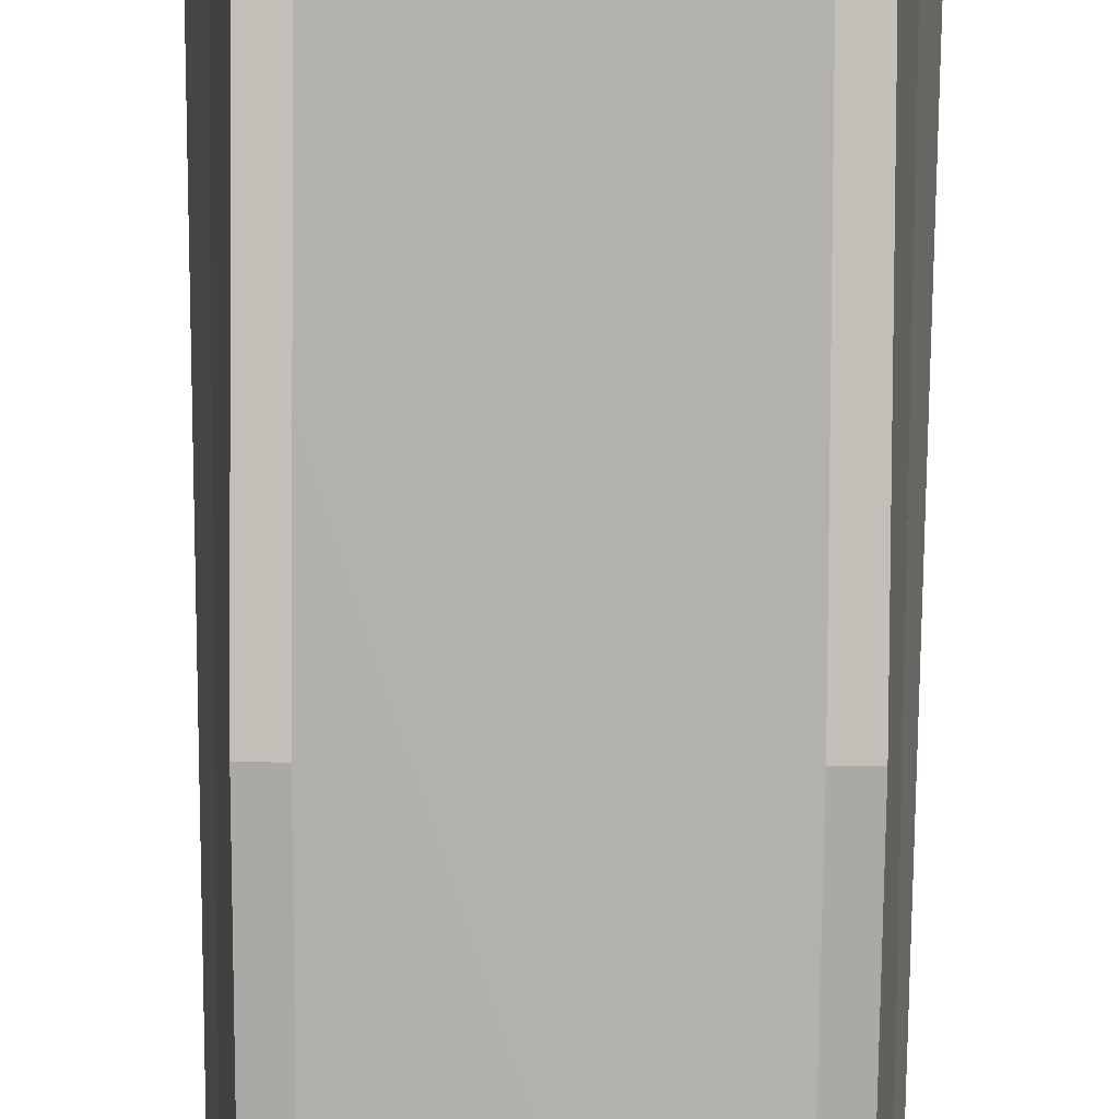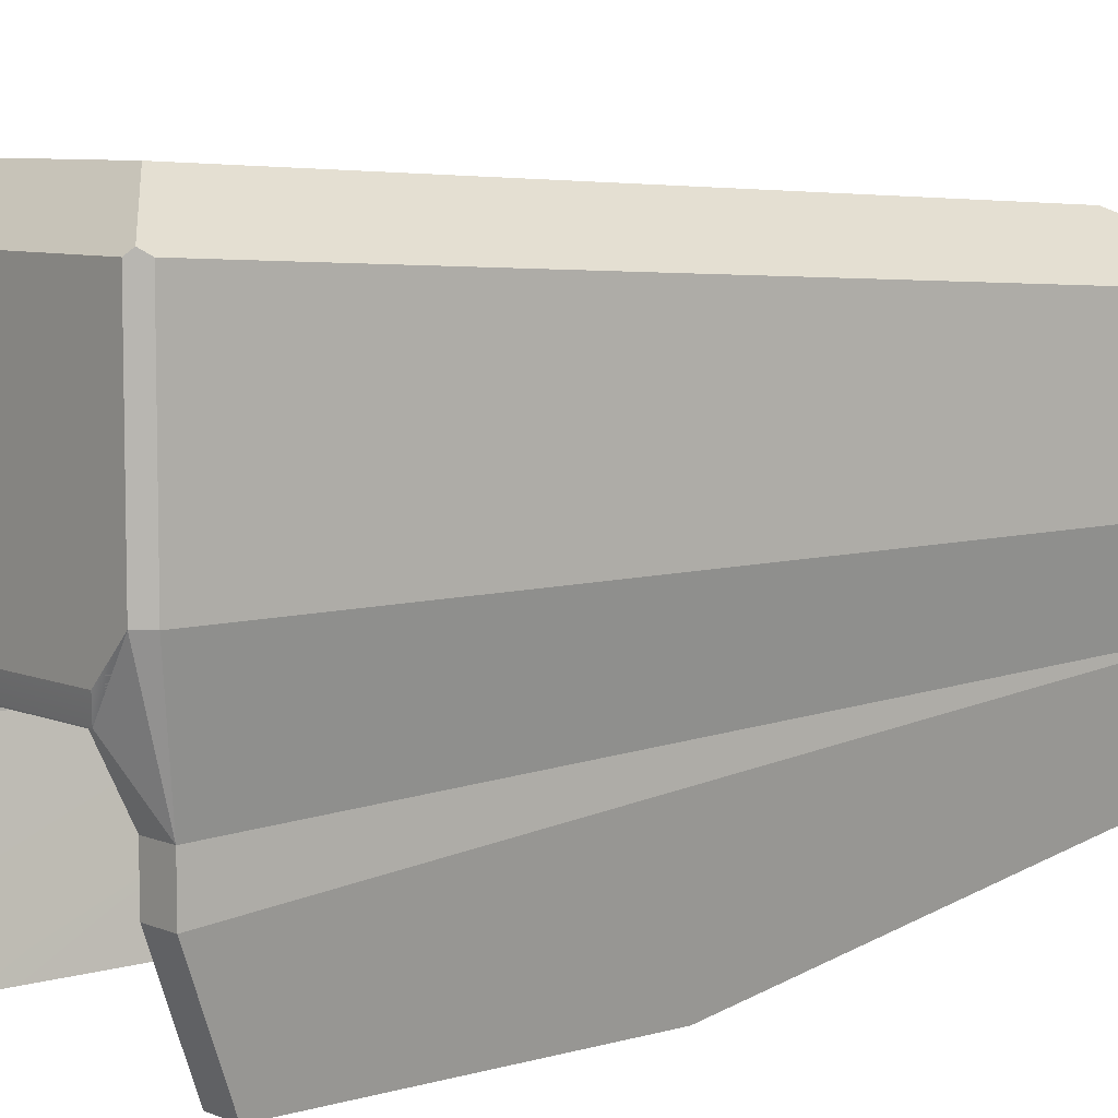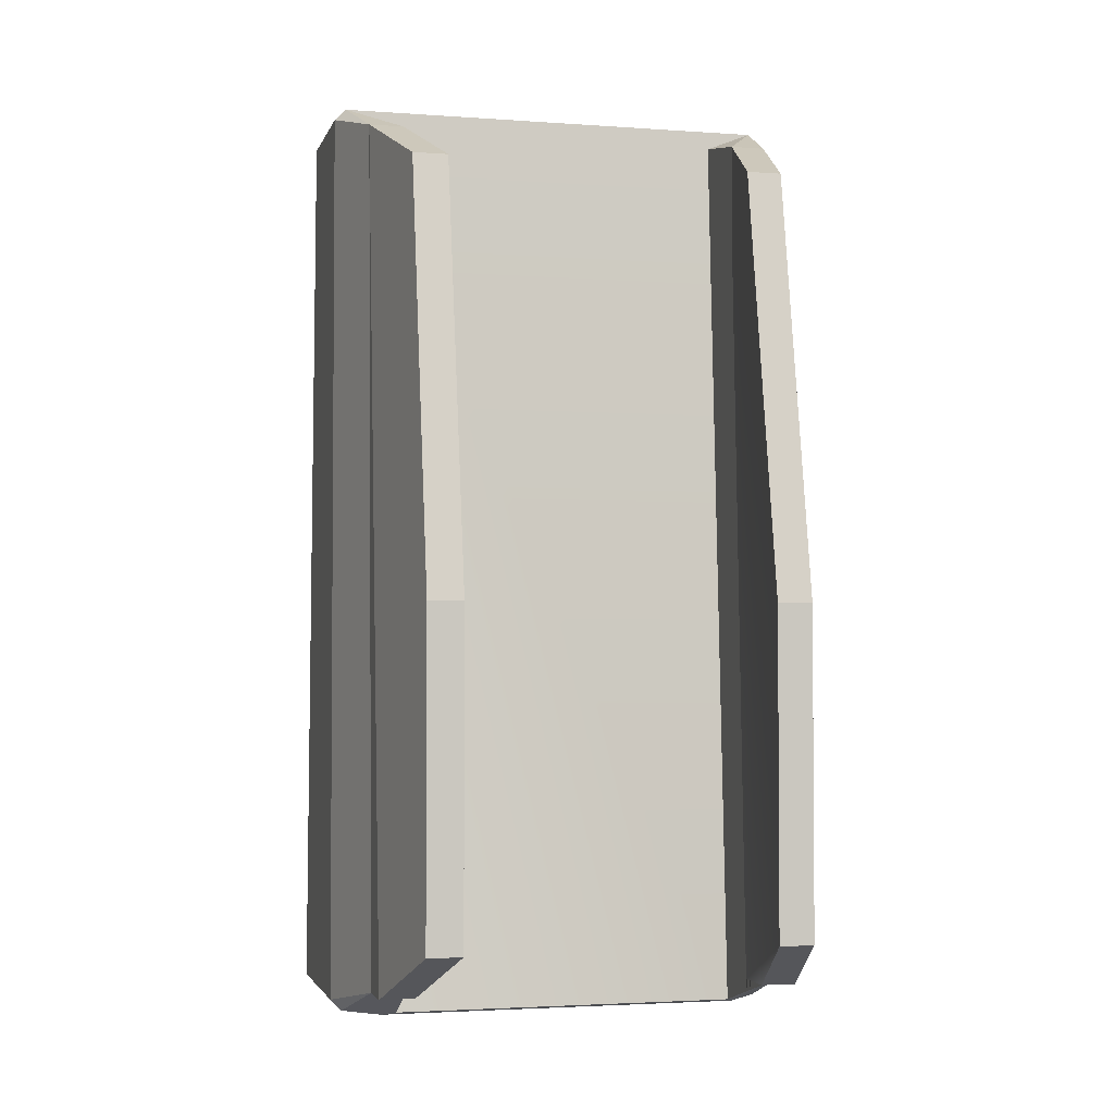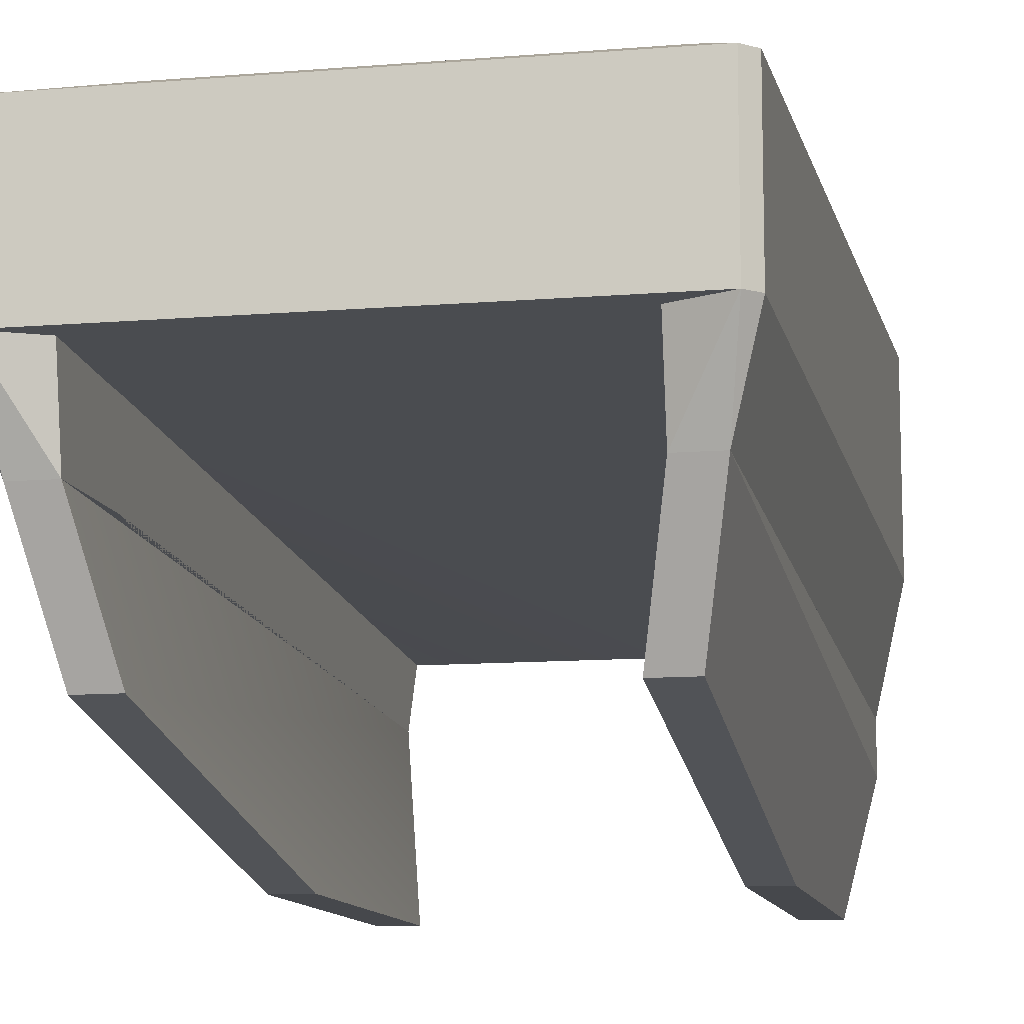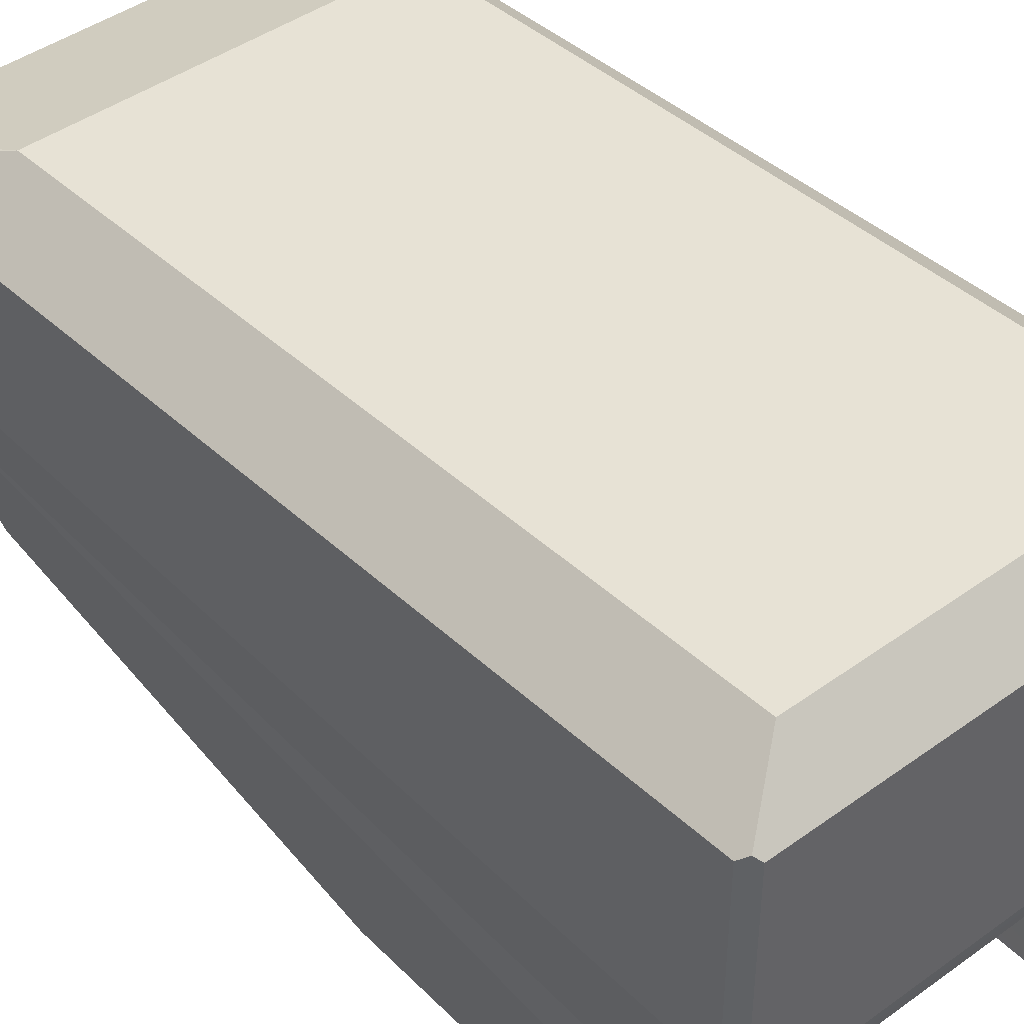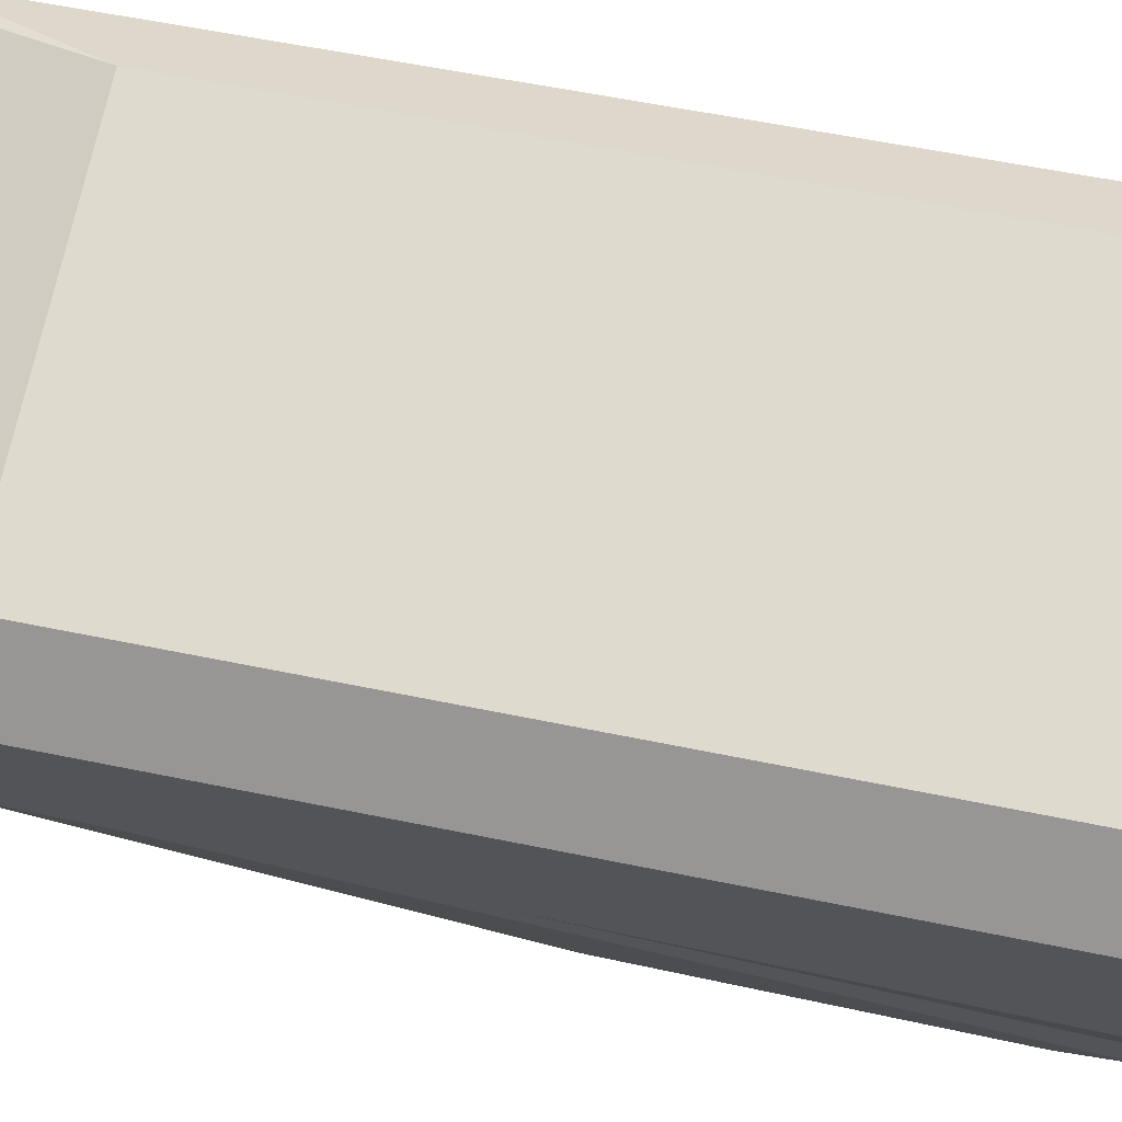
<metadata>
{"format":"obj","ext":"obj","renderer":"f3d","projection":"perspective","resolution":1024,"background":"white","views":[{"elev":-75.6,"azim":-0.4,"up":"+Y"},{"elev":7.2,"azim":-129.8,"up":"+Y"},{"elev":-2.8,"azim":-14.1,"up":"+Z"},{"elev":-11.3,"azim":11.5,"up":"+Y"},{"elev":43.2,"azim":139.4,"up":"+Y"},{"elev":70.7,"azim":101.9,"up":"+Y"}]}
</metadata>
<code>
o EDTrackEnd
v 1.5 1.5 -0.45
v 1.4 1 -0.35
v -0.45 1.5 -0.5
v -0.45 2.3 -0.5
v 1.45 2.3 -0.5
v 1.45 1.5 -0.5
v -0.25 1.5 0.5
v 1.25 1.5 0.5
v -0.25 1 -0.35
v -0.25 1.5 2.5
v -0.25 1.15 3.35
v -0.25 1.15 2.888
v -0.25 0.8 1.038
v -0.25 0.8 -0.35
v -0.4 1 -0.35
v -0.4 0.8 -0.35
v -0.15 0.3 -0.1187
v -0.3 0.3 -0.1187
v -0.15 0.3 1.269
v -0.3 0.3 1.269
v -0.15 0.65 3.119
v -0.3 0.65 3.119
v -0.4 1.15 3.35
v -0.45 1.5 3.5
v 1.45 1.5 3.5
v 1.45 2.1 3.5
v -0.45 2.1 3.5
v -0.5 2.1 3.45
v -0.25 2.35 2.815
v 1.25 2.35 2.815
v 1.5 2.1 3.45
v 1.5 1.5 3.45
v 1.4 1.15 3.35
v 1.25 1.15 2.888
v 1.3 0.65 3.119
v 1.15 0.65 3.119
v 1.25 1.15 3.35
v 1.25 1.5 2.5
v 1.25 1 -0.35
v 1.25 0.8 -0.35
v 1.25 0.8 1.038
v 1.4 0.8 -0.35
v 1.3 0.3 -0.1187
v 1.15 0.3 -0.1187
v 1.3 0.3 1.269
v 1.15 0.3 1.269
v 1.25 2.5 -0.315
v 1.5 2.3 -0.45
v 1.471 2.323 -0.4787
v -0.25 2.5 -0.315
v -0.4713 2.323 -0.4787
v -0.5 2.3 -0.45
v -0.5 1.5 -0.45
v -0.5 1.5 3.45
v 1.25 1.31 -0.451
v 1.3 1.35 -0.5
v 1.27 1.259 -0.4796
v 1.25 1.255 -0.4776
v -0.3 1.35 -0.5
v -0.25 1.31 -0.451
v -0.25 1.255 -0.4776
v -0.2704 1.259 -0.4796
v -0.25 1.9 3.5
v 1.25 1.9 3.5
f 32 1 48 31
f 33 42 2
f 54 53 62
f 6 5 49 48 1
f 15 16 23
f 5 6 56 59 3 4
f 57 1 32
f 11 23 22 21
f 40 41 34 37 64 38 8 55 58 39
f 26 30 29 27
f 23 11 24
f 37 25 64
f 50 47 49 5 4 51
f 28 54 24 27
f 28 27 29
f 26 31 30
f 47 50 29 30
f 33 32 25
f 58 32 25 24 54 61
f 59 62 15 3
f 25 37 33
f 40 39 2 42
f 43 44 40 42
f 39 58 57 2
f 62 59 56 57
f 3 59 62
f 54 62 61
f 53 3 62
f 15 23 54 53
f 34 39 44 46 36 37
f 9 12 11 21 19 17
f 2 6 1
f 57 58 61 62
f 63 24 11
f 26 25 32 31
f 33 35 45 43 42
f 54 23 24
f 52 28 29 50 51
f 2 57 56 6
f 14 9 17
f 11 12 9 15 23
f 15 53 3
f 18 16 14 17
f 14 16 15 9
f 56 6 57
f 6 1 57
f 37 36 35 33
f 12 13 14 9 61 60 7 10 63 11
f 22 20 19 21
f 33 2 1 32
f 45 35 36 46
f 37 33 2 39 34
f 9 15 62 61
f 17 19 20 18
f 25 26 27 24
f 16 18 20 22 23
f 54 28 52 53
f 30 31 48 49 47
f 39 40 44
f 46 44 43 45
f 3 53 52 51 4
f 58 57 32

</code>
